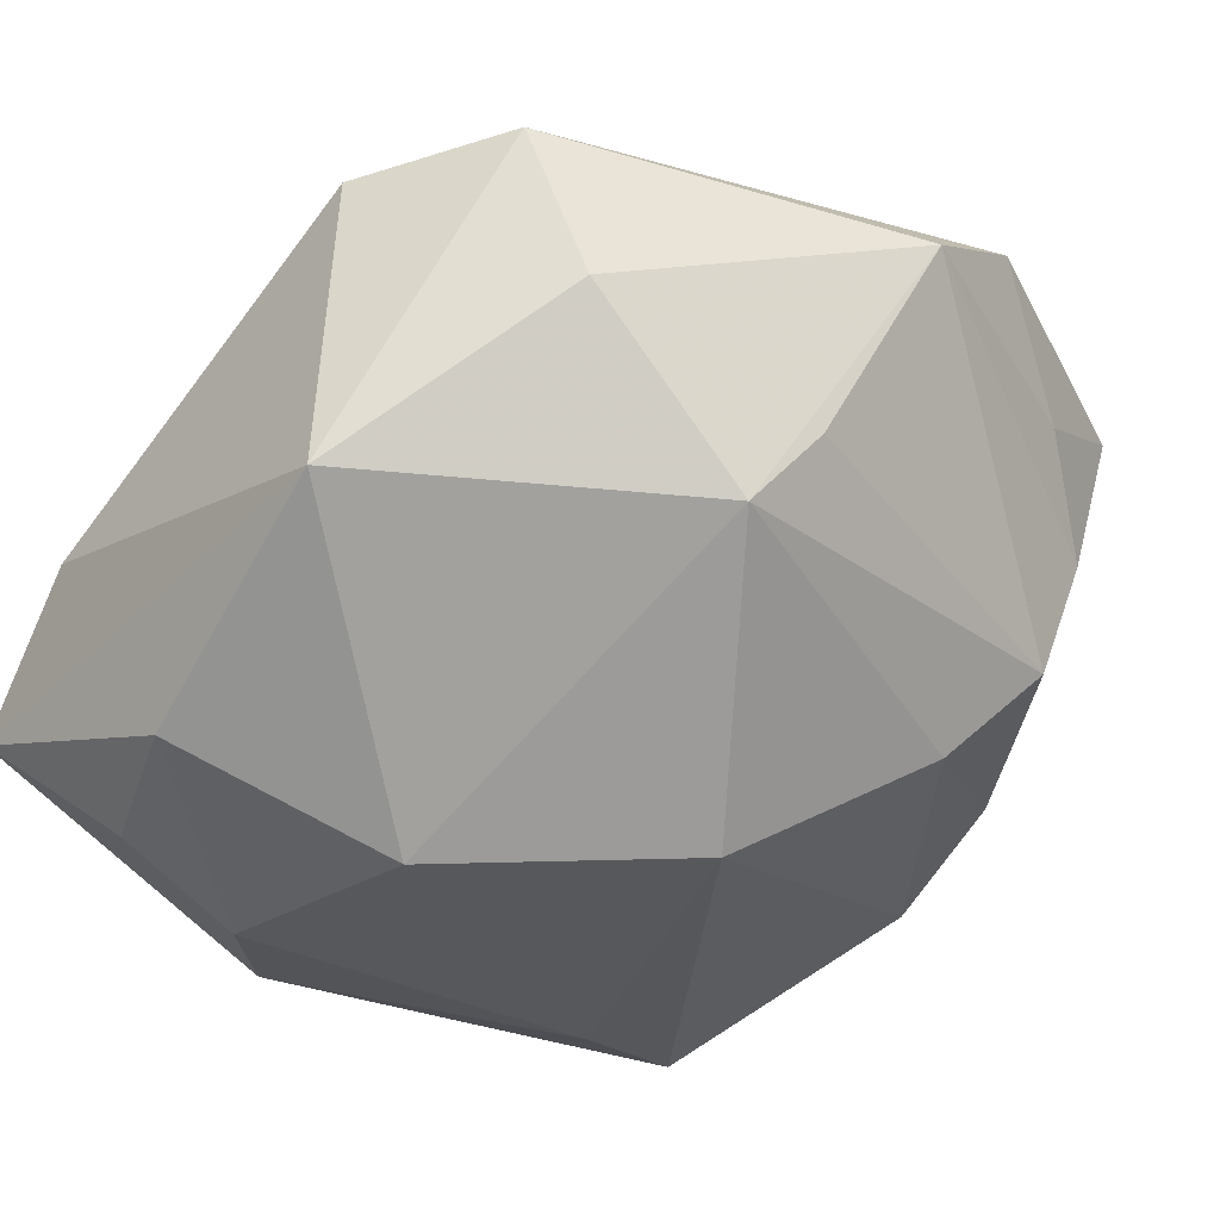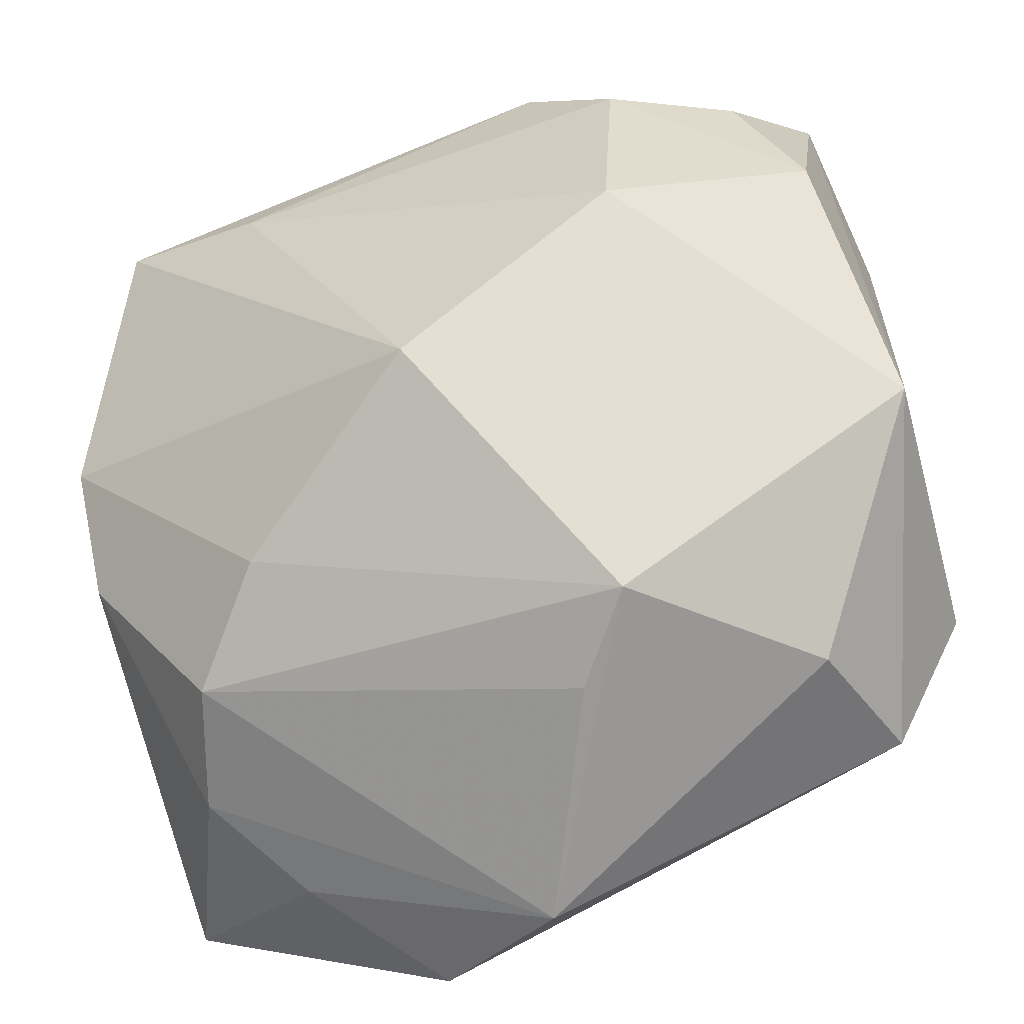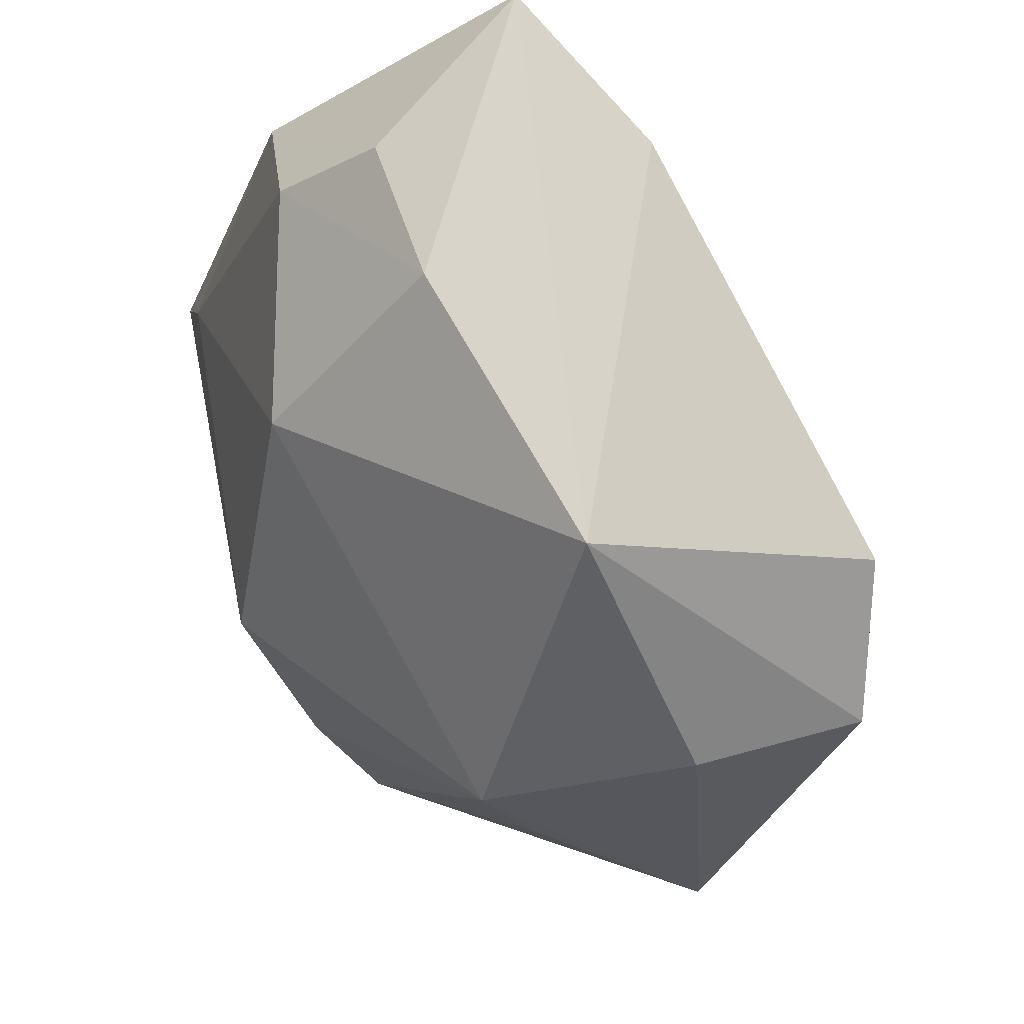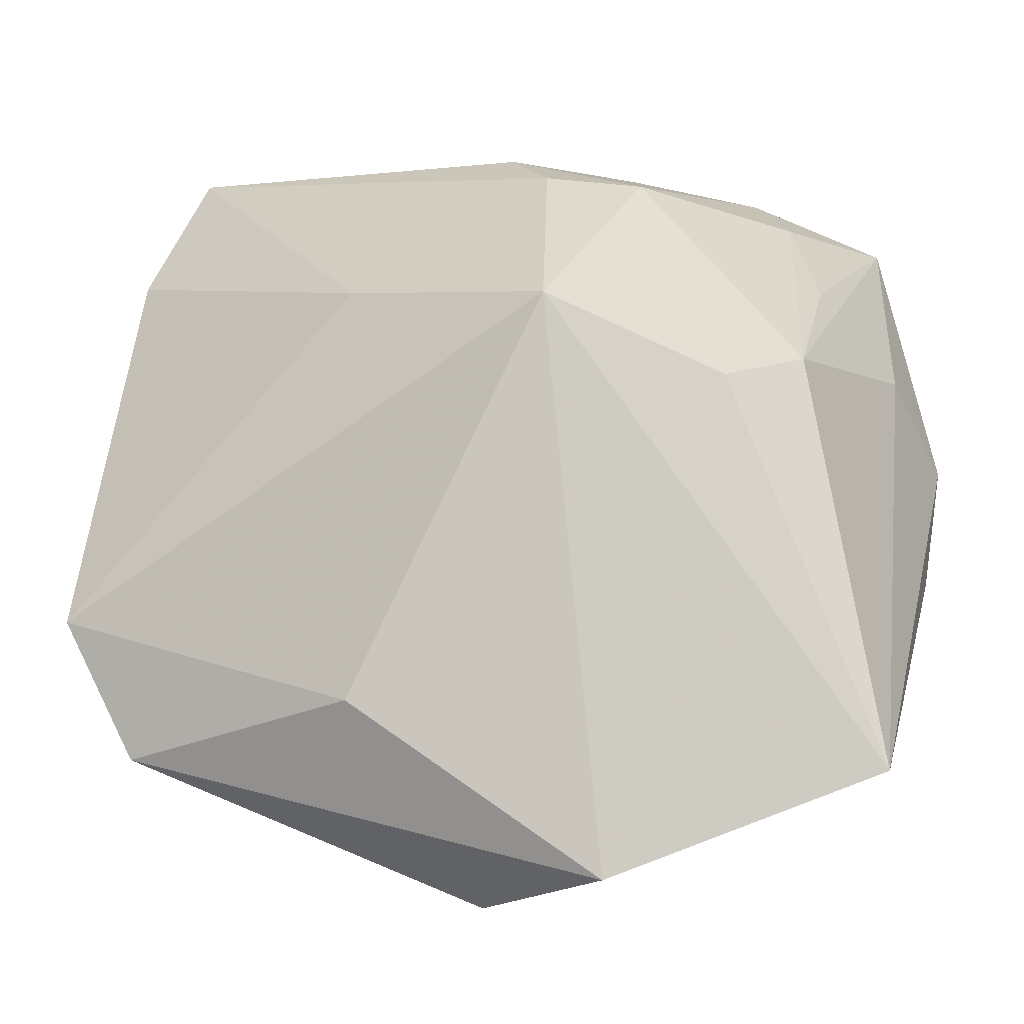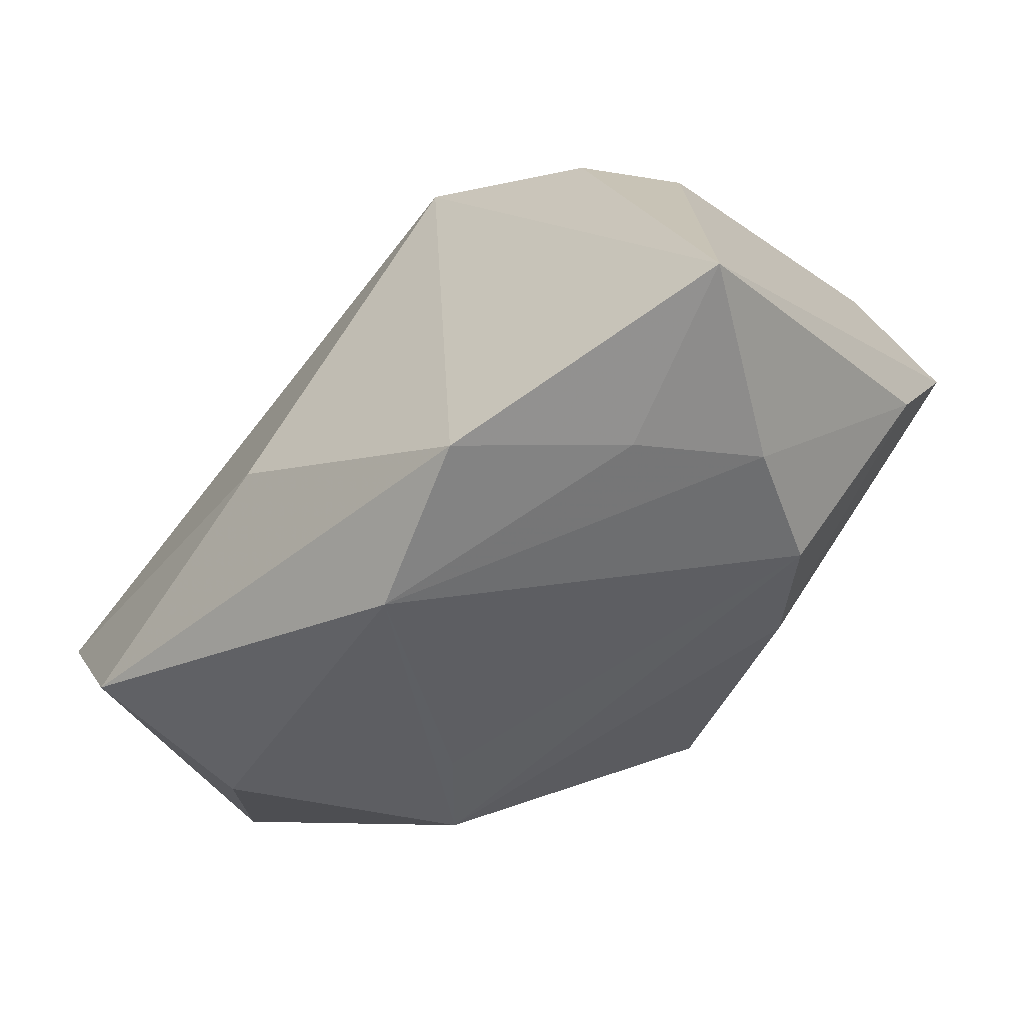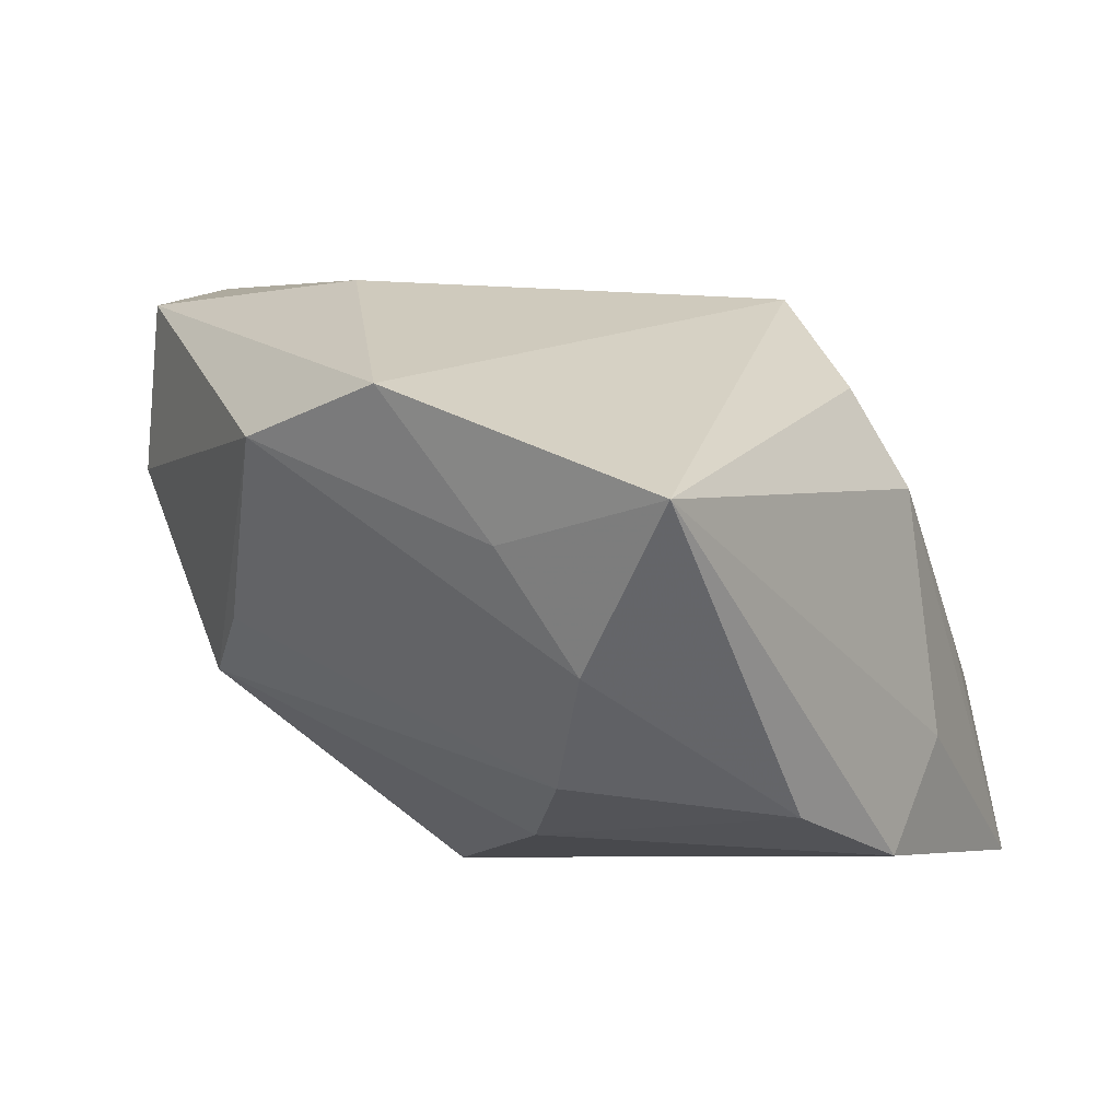
<metadata>
{"format":"obj","ext":"obj","renderer":"f3d","projection":"perspective","resolution":1024,"background":"white","views":[{"elev":-27.8,"azim":-41.8,"up":"+Z"},{"elev":-58.2,"azim":-159.5,"up":"+Y"},{"elev":-12.7,"azim":-108.0,"up":"+Y"},{"elev":-2.8,"azim":17.2,"up":"+Y"},{"elev":-52.8,"azim":40.0,"up":"+Y"},{"elev":20.7,"azim":49.7,"up":"+Z"}]}
</metadata>
<code>
v -0.02941 0.02745 -0.008651
v -0.009572 -0.02438 -0.004722
v 0.02053 0.02115 -0.008109
v 0.01583 -0.01627 -0.0107
v 0.000159 0.02642 -0.0004824
v 0.01636 0.0245 -0.01547
v 0.007166 0.02634 -0.01104
v 0.02228 -0.01987 -0.003794
v -0.0005883 0.02745 -0.01692
v -0.008289 0.01468 0.01276
v -0.02314 -0.01956 0.01833
v 0.03141 0.002013 -0.01224
v -0.01606 0.01675 -0.02157
v 0.02403 0.01525 -0.001904
v -0.03106 -0.01018 -0.00448
v -0.009108 0.02389 -0.02076
v 0.0008867 -0.01081 -0.02011
v 0.0111 0.02335 0.002458
v 0.03186 -0.0194 0.01803
v -0.03072 0.01754 0.000456
v -0.02057 -0.0227 0.007088
v 0.02565 -0.02089 0.005151
v -0.02927 -0.00957 0.01667
v -0.02884 0.00743 -0.01473
v 0.01332 -0.02675 0.02217
v 0.02065 0.007362 0.0169
v 0.003258 -0.02953 0.01686
v 0.01441 0.017 -0.02157
v -0.00468 -0.02606 0.001143
v -0.02462 0.01739 -0.01701
v -0.01513 0.0002671 -0.02157
v 0.02554 0.02062 -0.02023
v 0.008466 0.01321 0.01955
v -0.004695 -0.01493 0.02308
v 0.02895 0.008629 -0.006262
v 0.02084 -0.02365 0.01306
v 0.004393 0.02398 0.004669
v 0.0249 0.008957 0.01051
v 0.03108 -0.006756 -0.006722
f 17 2 31
f 31 2 15
f 32 12 17
f 34 25 33
f 33 23 34
f 33 1 10
f 10 23 33
f 20 1 15
f 15 23 20
f 20 10 1
f 23 10 20
f 15 2 21
f 15 1 24
f 24 31 15
f 4 2 17
f 4 8 2
f 17 12 4
f 27 21 2
f 11 23 15
f 15 21 11
f 11 34 23
f 21 27 11
f 25 34 11
f 11 27 25
f 33 25 19
f 19 26 33
f 2 8 29
f 29 27 2
f 8 27 29
f 37 1 33
f 37 5 1
f 12 32 35
f 35 19 12
f 28 16 32
f 17 31 28
f 28 32 17
f 30 24 1
f 1 16 30
f 32 16 9
f 1 5 9
f 9 16 1
f 12 19 39
f 39 4 12
f 8 4 39
f 36 19 25
f 25 27 36
f 26 19 38
f 19 35 38
f 32 14 38
f 38 35 32
f 5 37 18
f 18 37 33
f 33 26 18
f 26 38 18
f 13 28 31
f 16 28 13
f 13 30 16
f 31 24 13
f 24 30 13
f 8 39 22
f 22 39 19
f 19 36 22
f 22 27 8
f 22 36 27
f 3 14 32
f 3 38 14
f 3 18 38
f 32 9 6
f 6 3 32
f 18 3 6
f 5 18 7
f 18 6 7
f 7 9 5
f 7 6 9

</code>
